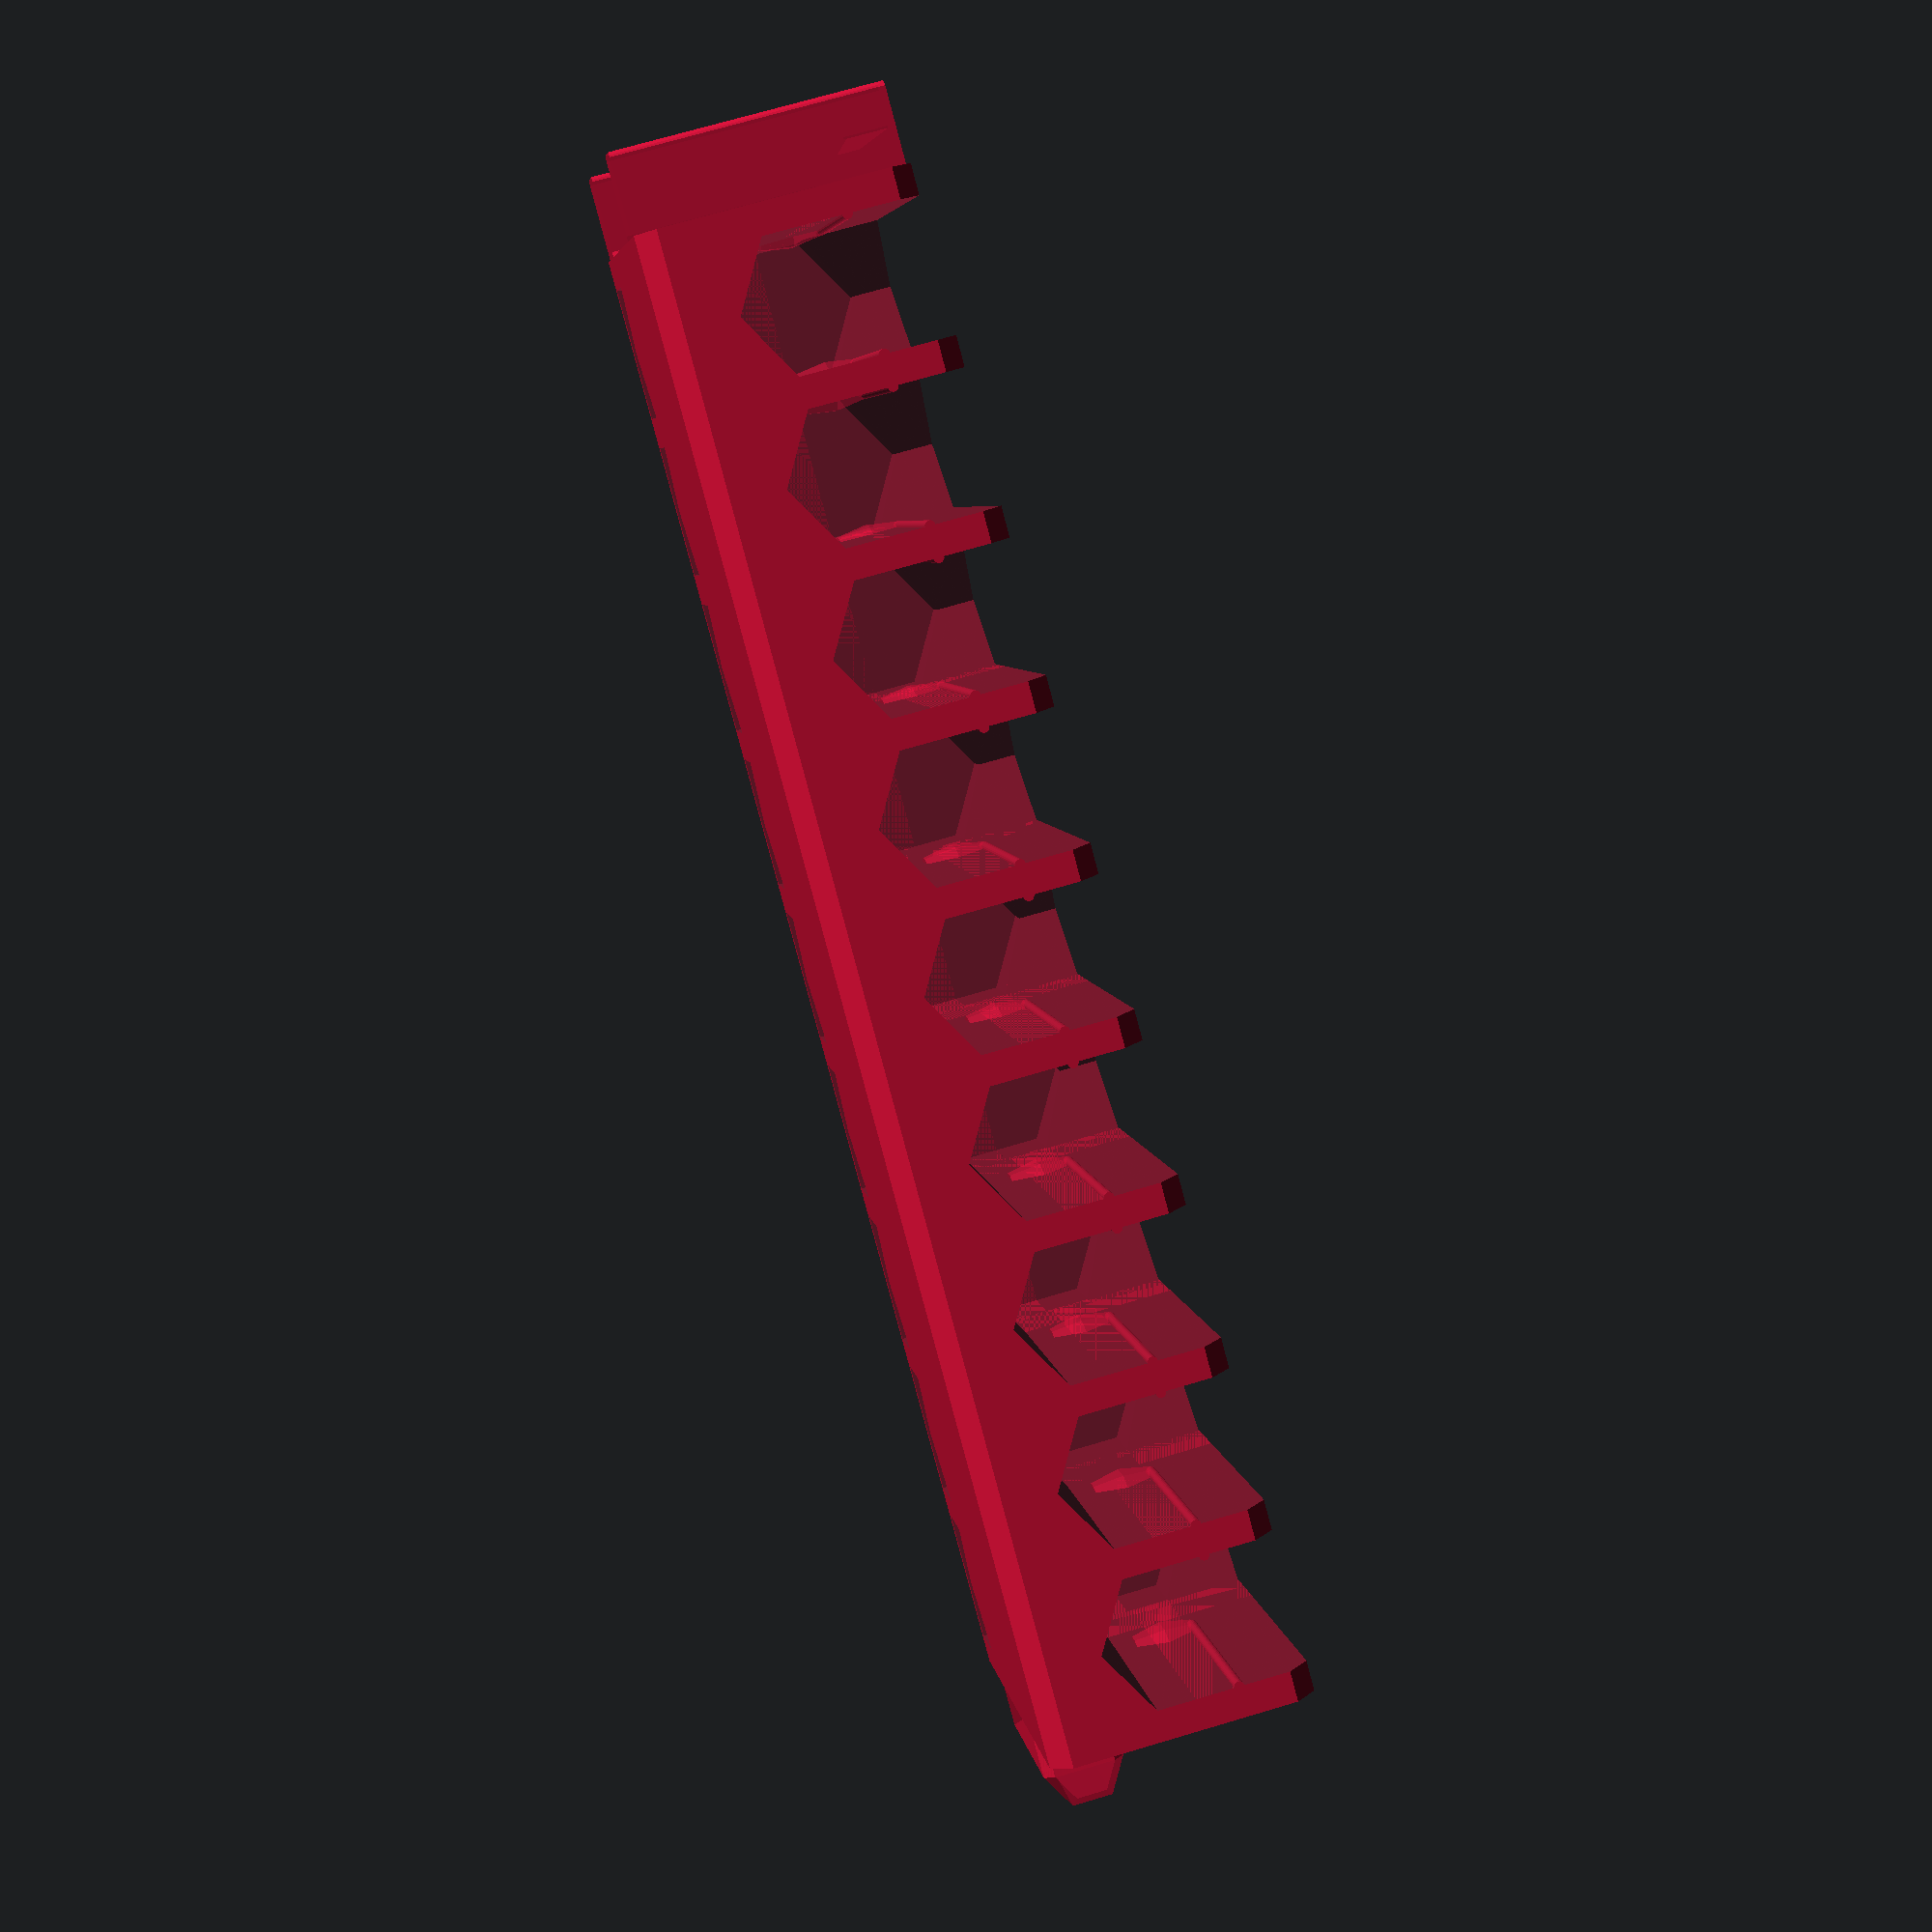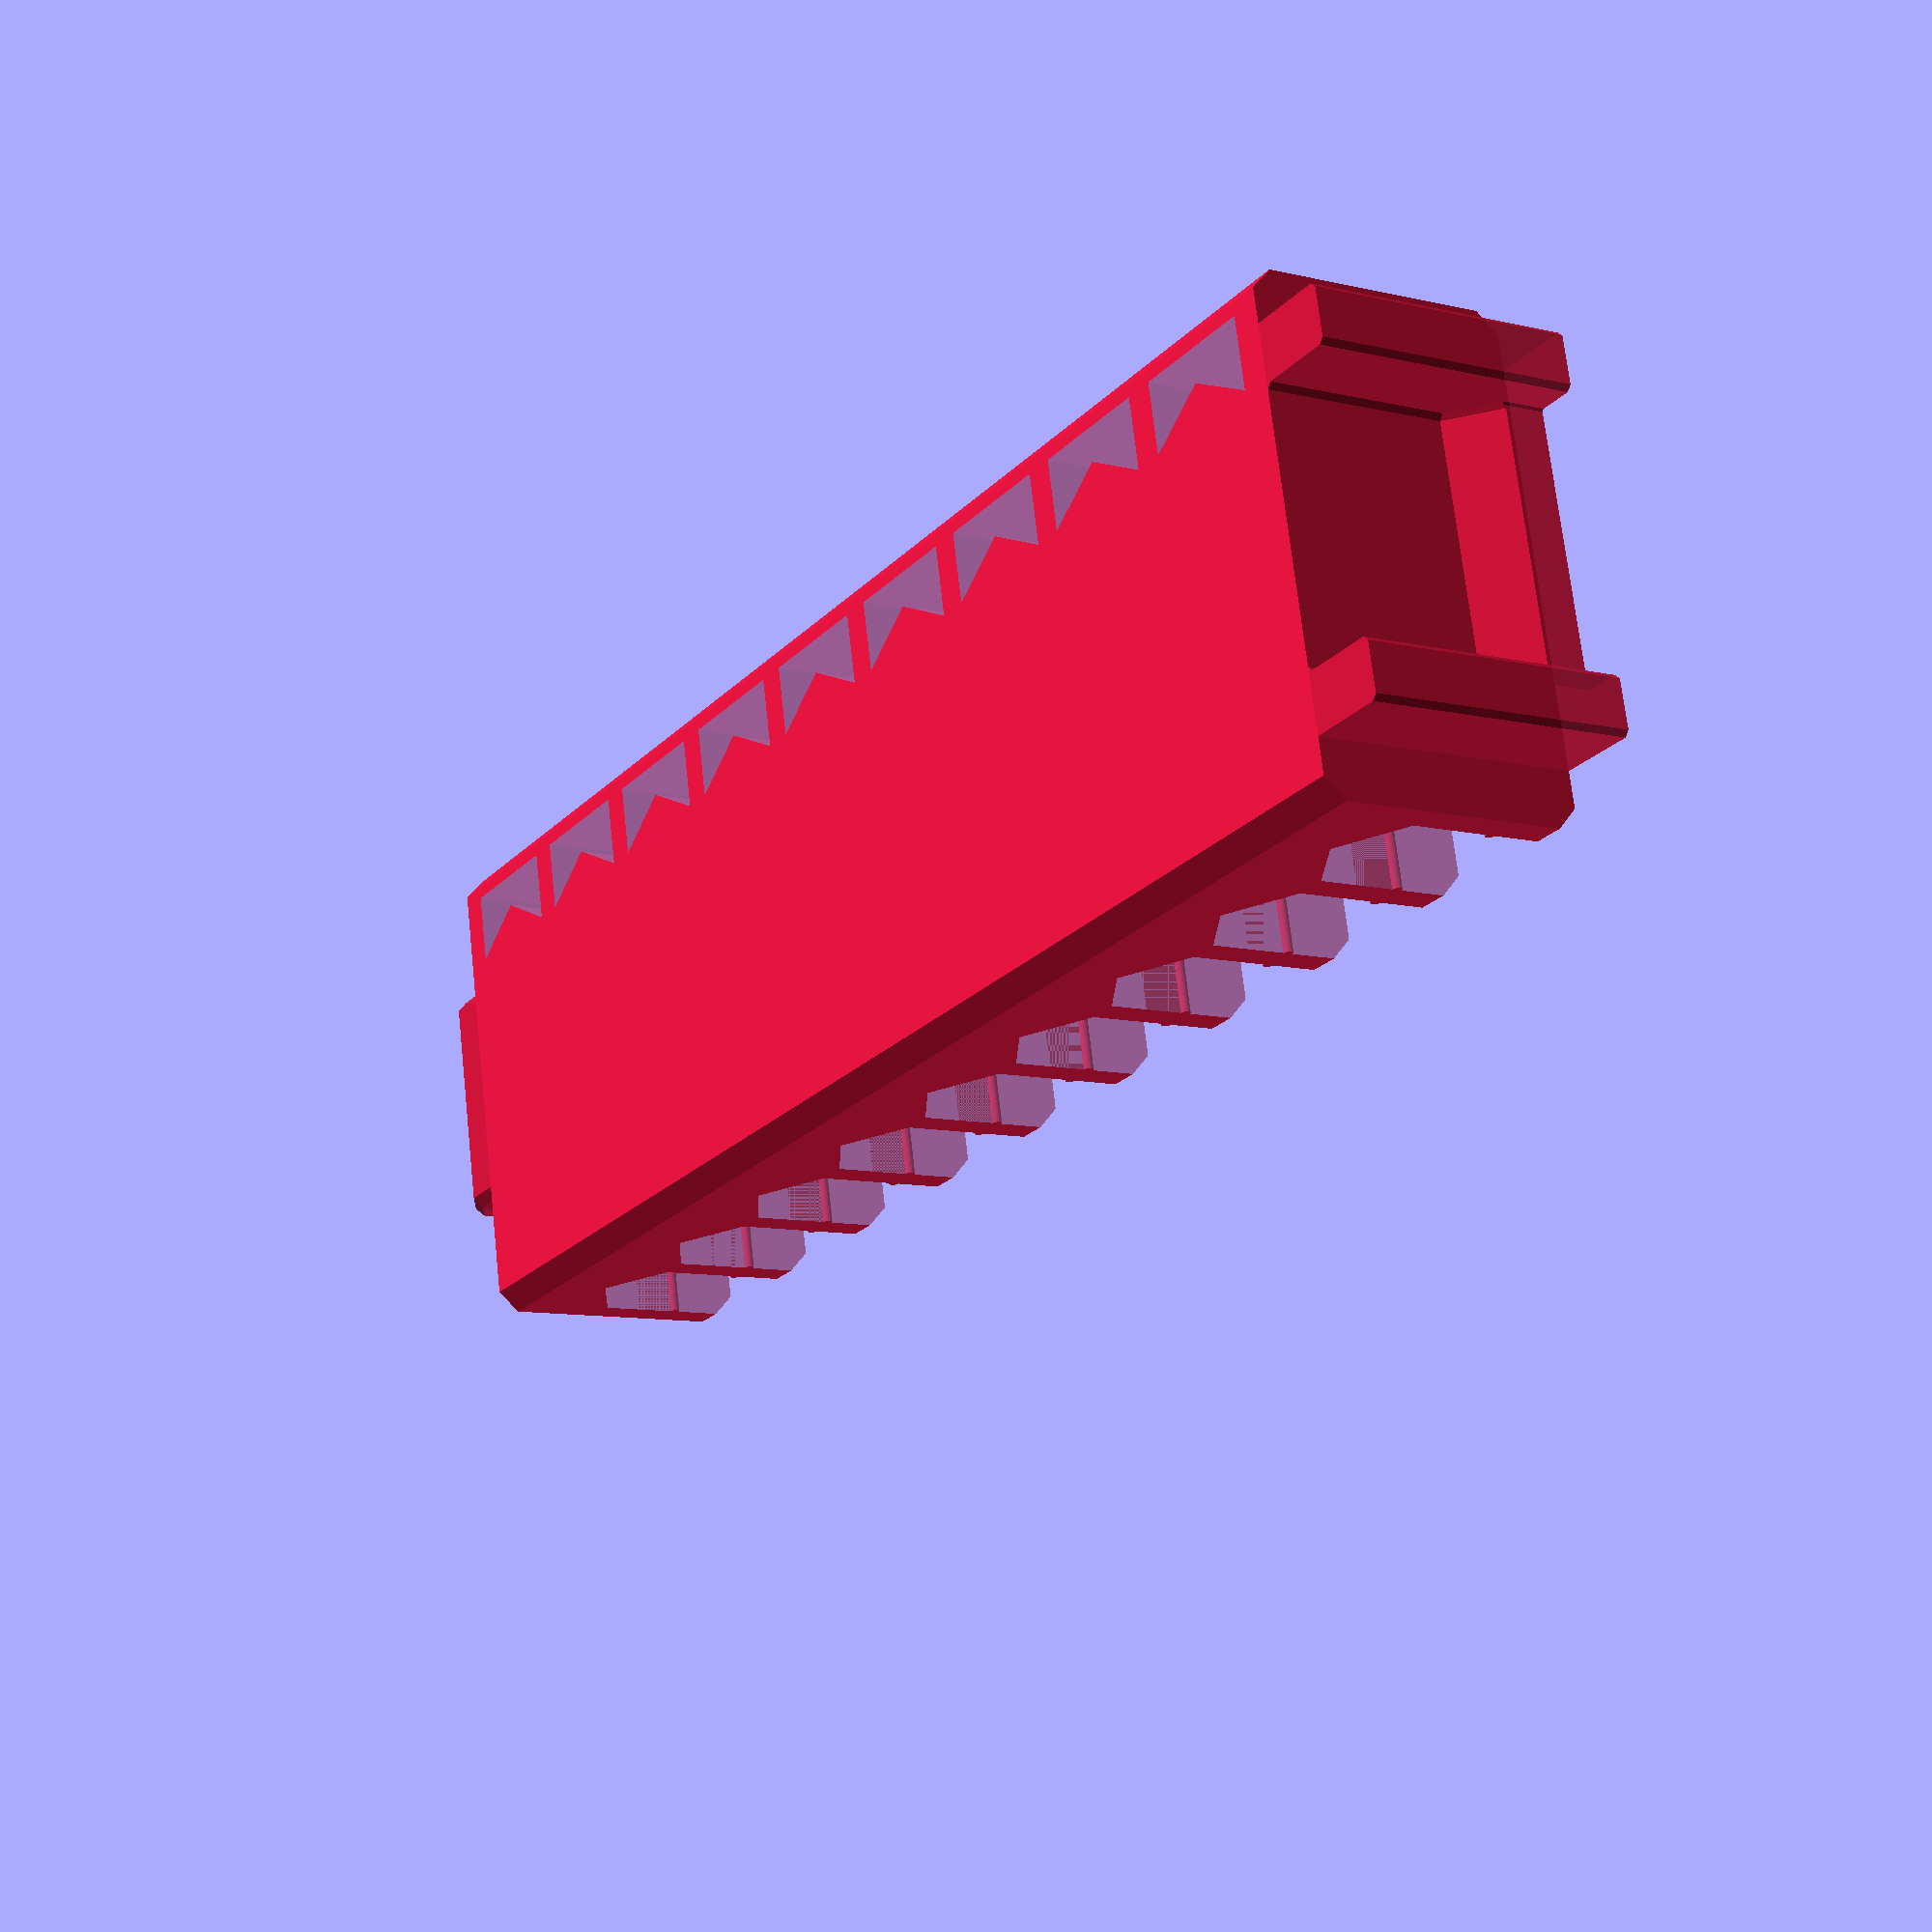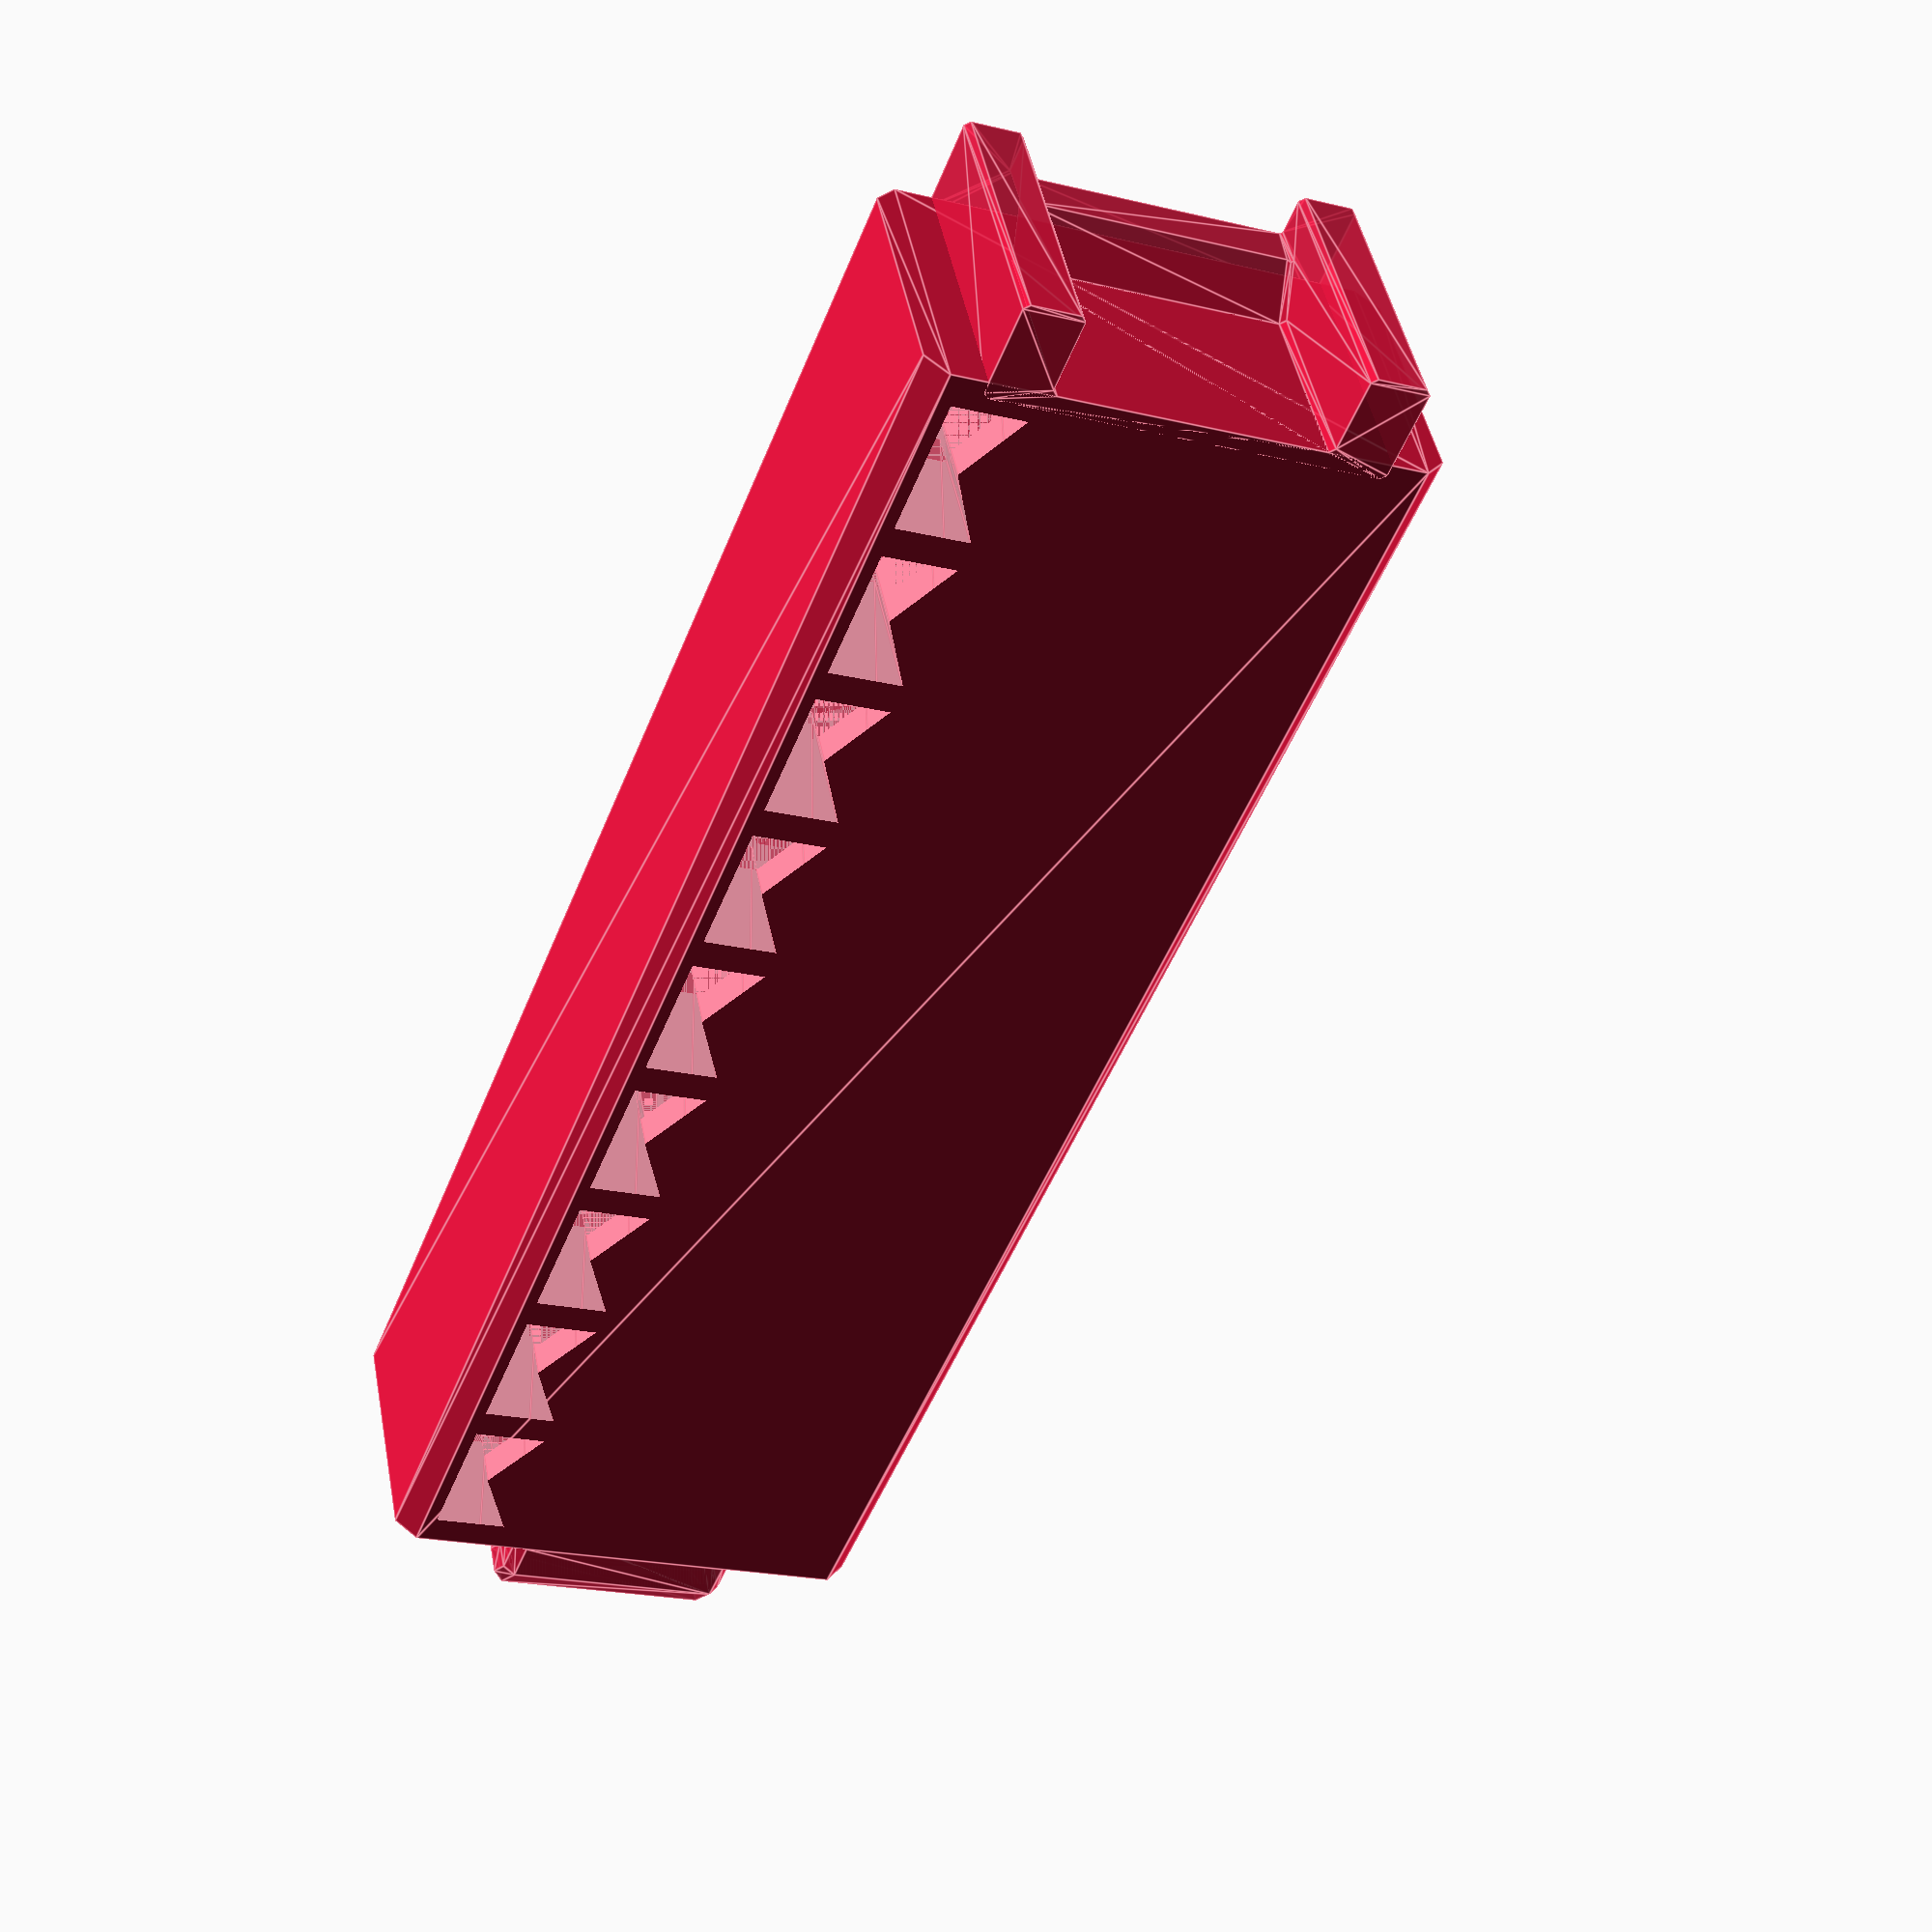
<openscad>
/*
 * Bosch Custom Case clips and accessories
 * By smkent (GitHub) / bulbasaur0 (Printables)
 *
 * Licensed under Creative Commons (4.0 International License) Attribution-ShareAlike
 */

/* [Slots and Rows] */

Slots = 9; // [0:1:9]

Rows = 1; // [1: One, 2: Two]

// Bottom row slot type
Row_1_Slot_Type = "quick-change"; // [quick-change: Quick change bits, driver: Screwdriver insert bits, blank: Blank, custom: Custom -- fill in row_1_custom_slots in .scad file]

// Top row slot type (only if Rows is 2)
Row_2_Slot_Type = "driver"; // [quick-change: Quick change bits, driver: Screwdriver insert bits, blank: Blank, custom: Custom -- fill in row_2_custom_slots in .scad file]

// Optionally flip bit slots to face downward.
Slot_Orientation = "default"; // [default: Default, flipped: Flipped]

/* [Channel] */

Channel_Slots = 0; // [0:1:9]
Channel_Side = "right"; // [left: Left, right: Right]

/* [Options] */

Quick_Change_Grip = true;

module __end_customizer_options__() { }

// Constants //

// 5, 3, 5.5

$fa = $preview ? $fa : 2;
$fs = $preview ? $fs : 0.4;

wall_thickness = 1.6;

insert_x = 73.5;
insert_y = 24;
insert_z = 13;
insert_radius = 1;
insert_row_add_y = insert_y - wall_thickness * 7;
insert_row_add_z = insert_z * 0.65;

clip_fitting_x = 4;
clip_fitting_y = 18.6;
clip_fitting_z = 13;
clip_fitting_inner_x = 2;
clip_fitting_inner_y = 13;
clip_lip_z = 2;

left_tab_y = 11.5;
left_tab_diameter = 4;

bit_diagonal_short = 6.5;
bit_diagonal_long = (bit_diagonal_short * 2) / sqrt(3);
bit_separation = ((insert_x - Slots * bit_diagonal_short) / (Slots + 1));

bit_rest_grip_diameter = 0.5;

bit_slot_quick_change_grip_x = 0.5;
bit_slot_quick_change_grip_y = 3.5;

// Functions //

/*
 * Add an array of [count, type] for each set of bit slots to add to Row 1
 *
 * Example:
 *
 *    [4, "quick-change"],
 *    [5, "driver"],
 *
 * creates a row with 4 quick change bit slots and 5 driver bit slots, left to
 * right.
 */
function row_1_custom_slots() = [
];

/*
 * Add an array of [count, type] for each set of bit slots to add to Row 2
 *
 * See row_1_custom_slots() documentation for example
 */
function row_2_custom_slots() = [
];

function bit_slots_for_row(row=1) = (
    let (slot_type = (row == 1) ? Row_1_Slot_Type : Row_2_Slot_Type)
    let (custom_slots = (
        (slot_type == "custom")
            ? (row == 1 ? row_1_custom_slots() : row_2_custom_slots())
            : false)
    )
    custom_slots
        ? custom_slots
        : (
            (Channel_Side == "left")
                ? [[Channel_Slots, "blank"], [Slots - Channel_Slots, slot_type]]
                : [[Slots - Channel_Slots, slot_type], [Channel_Slots, "blank"]]
        )
);

function cut_blank_side_left() = (
    let (row_1_slots = bit_slots_for_row(1))
    let (row_2_slots = bit_slots_for_row(2))
    (Row_2_Slot_Type == "custom")
        ? (
            (row_1_slots[0][1] == "blank")
            || (row_2_slots[0][1] == "blank")
        )
        : (Channel_Slots > 0 && Channel_Side == "left")
);

function cut_blank_side_right() = (
    let (row_1_slots = bit_slots_for_row(1))
    let (row_2_slots = bit_slots_for_row(2))
    (Row_2_Slot_Type == "custom")
        ? (
            (row_1_slots[len(row_1_slots) - 1][1] == "blank")
            || (row_2_slots[len(row_2_slots) - 1][1] == "blank")
        )
        : (Channel_Slots > 0 && Channel_Side == "right")
);


function bit_slot_row_y_offset(row=1) = (
    insert_row_add_y * ((Slot_Orientation == "flipped") ? row - 1 : Rows - row)
);

function cumulative_sum(v) = [
    for (
        now_sum = v[0], i = 1;
        i <= len(v);
        next_sum = (i == len(v) ? 0 : now_sum + v[i]),
            ni = i + 1, now_sum = next_sum, i = ni
    )
    now_sum
];

// Modules //

module rounded_square(dimensions, radius) {
    offset(radius)
    offset(-radius)
    square(dimensions);
}

module insert_body() {
    translate([
        0,
        (
            (Slot_Orientation == "flipped")
                ? (insert_y + insert_row_add_y * (Rows - 1))
                : 0
        ),
        0
    ])
    mirror([0, (Slot_Orientation == "flipped") ? 1 : 0, 0])
    mirror([1, 0, 0])
    rotate([0, -90, 0])
    linear_extrude(height=insert_x)
    offset(insert_radius)
    offset(-insert_radius * 2)
    offset(insert_radius)
    difference() {
        for (row = [1:1:Rows]) {
            translate([insert_row_add_z * (row - 1), 0])
            square([insert_z, insert_y + insert_row_add_y * (Rows - row)]);
        }
        // Shorten top of multi-row inserts a tad for better fit
        if (Rows > 1) {
            color("red", 0.5)
            translate([
                (
                    insert_z
                    + insert_row_add_z * (Rows - 1)
                    - bit_diagonal_long * 0.18
                ),
                0
            ])
            square([insert_z, insert_y]);
        }
    }
}

module insert_left_tab() {
    translate([-left_tab_diameter, (insert_y + left_tab_y) / 2, 0])
    translate([0, 0, left_tab_diameter / 2])
    rotate([0, -90, 90]) {
        translate([0, -left_tab_diameter / 2, 0])
        rotate_extrude(angle=180)
        difference() {
            translate([-left_tab_diameter / 2, 0])
            rounded_square([left_tab_diameter, left_tab_y], insert_radius / 2);
            mirror([1, 0])
            square([left_tab_diameter, left_tab_y * 2]);
        }
        rotate([0, 90, -90])
        translate([-left_tab_y, -left_tab_diameter / 2, left_tab_diameter / 2])
        linear_extrude(height=left_tab_diameter / 2)
        rounded_square([left_tab_y, left_tab_diameter], insert_radius / 2);
    }
}

module insert_clip_fitting() {
    render()
    translate([insert_x, (insert_y - clip_fitting_y) / 2, 0])
    difference() {
        linear_extrude(height=clip_fitting_z)
        translate([-wall_thickness / 2, 0])
        rounded_square(
            [clip_fitting_x + wall_thickness / 2, clip_fitting_y],
            insert_radius / 4
        );
        translate([0, (clip_fitting_y - clip_fitting_inner_y) / 2, 0]) {
            translate([0, 0, -clip_lip_z])
            hull() {
                linear_extrude(height=clip_fitting_z - clip_lip_z)
                rounded_square(
                    [clip_fitting_x, clip_fitting_inner_y],
                    insert_radius / 4
                );
                linear_extrude(height=clip_fitting_z)
                translate([clip_fitting_x - clip_fitting_inner_x, 0])
                rounded_square(
                    [clip_fitting_inner_x, clip_fitting_inner_y],
                    insert_radius / 4
                );
            }
            translate([0, 0, -clip_fitting_z / 2])
            linear_extrude(height=clip_fitting_z * 2)
            translate([clip_fitting_x - clip_fitting_inner_x, 0])
            offset(-insert_radius / 4)
            offset(insert_radius / 4)
            union() {
                square([clip_fitting_inner_x * 2, clip_fitting_inner_y]);
                translate([clip_fitting_inner_x, -clip_fitting_inner_y / 2])
                square([clip_fitting_inner_x * 2, clip_fitting_inner_y * 2]);
            }
        }
    }
}

module bit_slot_bit_rest() {
    translate([0, 0, insert_z - bit_diagonal_long / 2]) {
        translate([0, bit_diagonal_long / 2, 0])
        linear_extrude(height=insert_z)
        translate([-bit_diagonal_short / 2, 0])
        square([bit_diagonal_short, insert_y]);
        rotate([0, 90, 90])
        linear_extrude(height=insert_y)
        circle(bit_diagonal_long / 2, $fn=6);
    }
}

module bit_slot_bit_grip() {
    foot_height = (insert_y - bit_diagonal_long * 2.25) + Rows * insert_z;
    translate([0, 0, wall_thickness])
    linear_extrude(height=insert_y)
    translate([0, bit_diagonal_long / 2 + wall_thickness, wall_thickness])
    rotate([0, 0, 90])
    circle(bit_diagonal_long / 2, $fn=6);
    translate([0, 0, -(Rows * insert_z + 0.1)])
    linear_extrude(height=foot_height + 0.1)
    translate([-bit_diagonal_short / 2, 0])
    difference() {
        square([bit_diagonal_short, bit_diagonal_long / 2]);
        translate([
            bit_diagonal_short / 2,
            bit_diagonal_long / 2 + wall_thickness
        ])
        rotate([0, 0, 90])
        circle(bit_diagonal_long / 2, $fn=6);
    }
}

module bit_slot_quick_change_grip() {
    translate([
        0,
        bit_diagonal_long + bit_diagonal_short / 4 + 0.5,
        insert_z - bit_diagonal_short / 2 * 1.5 - bit_diagonal_long / 4
    ])
    for (mx = [0:1]) {
        mirror([mx, 0, 0])
        translate([-bit_diagonal_short / 2, 0, 0])
        translate([0, 0, bit_slot_quick_change_grip_y / 2])
        scale([
            bit_slot_quick_change_grip_x / (bit_slot_quick_change_grip_y / 2),
            1
        ])
        rotate([0, 0, -90])
        rotate_extrude(angle=180)
        difference() {
            circle(bit_slot_quick_change_grip_y / 2);
            translate([
                -bit_slot_quick_change_grip_y * 2,
                -bit_slot_quick_change_grip_y
            ])
            square(bit_slot_quick_change_grip_y * 2);
        }
    }
}

module bit_slot_bit_rest_grip() {
    translate([
        0,
        bit_diagonal_long * 1.25,
        insert_z - bit_diagonal_long / 4 + bit_rest_grip_diameter / 2
    ])
    rotate([-90, 0, 0])
    linear_extrude(height=insert_y)
    for (mx = [0:1:1]) {
        mirror([mx, 0])
        translate([bit_diagonal_short / 2, 0])
        circle(bit_rest_grip_diameter / 2, $fn=20);
    }
}

module bit_slot_base() {
    difference() {
        union() {
            translate([0, 0, -bit_diagonal_long / 4])
            bit_slot_bit_rest();
            bit_slot_bit_grip();
        }
        translate([0, 0, -bit_diagonal_long / 4])
        bit_slot_bit_rest_grip();
    }
}

module bit_slot_driver_wall_cut() {
    stacked_row_y_offset = (
        insert_row_add_y
        + wall_thickness
        - bit_diagonal_long * 1.75
        );
    stacked_row_z_offset = ($s_row == Rows ? -bit_diagonal_long / 8 : 0);
    translate([
        (
            bit_diagonal_short / 2
            + ($s_bit_separation + bit_slot_quick_change_grip_x)
        ),
        bit_diagonal_long * 2,
        insert_z - bit_diagonal_long
    ])
    rotate([0, -90, 0])
    linear_extrude(height=(
        bit_diagonal_short
        + ($s_bit_separation + bit_slot_quick_change_grip_x) * 2 + 0.01
    ))
    offset(-insert_radius)
    offset(insert_radius * 2)
    offset(-insert_radius)
    translate([$s_row > 1 ? stacked_row_z_offset : 0, 0])
    difference() {
        union() {
            square([insert_z, insert_y]);
            translate([$s_row > 1 ? stacked_row_z_offset / 2 : 0, 0])
            translate([bit_diagonal_long, -insert_radius * 2])
            square([insert_z, insert_y + insert_radius * 2]);
        }
        if ($s_row > 1) {
            curve_cut_len = stacked_row_y_offset * 1.7;
            polygon(points=[[0, 0], [curve_cut_len, 0], [0, curve_cut_len]]);
        }
    }
}

module bit_slot_driver() {
    bit_slot_base();
    bit_slot_driver_wall_cut();
}

module bit_slot_quick_change() {
    difference() {
        bit_slot_base();
        if (Quick_Change_Grip) {
            bit_slot_quick_change_grip();
        }
    }
}

module bit_slot_blank() {
    cut_x = (!$s_first ? $s_bit_separation : 0) + 0.01;
    square_y = (insert_y + Rows * insert_row_add_y);
    translate([0, 0, wall_thickness * 2])
    linear_extrude(height=insert_z * (Rows + 1))
    translate([-bit_diagonal_short / 2 - cut_x, -square_y / 2])
    square([
        bit_diagonal_short + cut_x,
        (insert_y + Rows * insert_row_add_y) * 2]
    );
}

module bit_slot(type=Row_1_Slot_Type) {
    bit_slot_orientation()
    translate([bit_diagonal_short / 2, wall_thickness, 0])
    if (type == "quick-change") {
        bit_slot_quick_change();
    } else if (type == "driver") {
        bit_slot_driver();
    } else if (type == "blank") {
        bit_slot_blank();
    }
}

module bit_slot_orientation() {
    if (Slot_Orientation == "flipped") {
        translate([0, insert_y, 0])
        mirror([0, 1, 0])
        children();
    } else {
        children();
    }
}

module insert_bit_slots_group(span=Slots, type=Row_1_Slot_Type) {
    for (i = [1:$s_span]) {
        $s_first = (i == 1);
        translate([($s_bit_separation + bit_diagonal_short) * (i - 1), 0, 0])
        bit_slot(type=type);
    }
}

module insert_bit_slots(row=1) {
    $s_row = row;
    bit_slots = bit_slots_for_row(row);
    spanstotal = cumulative_sum(bit_slots);
    slots = spanstotal[len(spanstotal)-1][0];
    $s_bit_separation = ((insert_x - slots * bit_diagonal_short) / (slots + 1));
    slots_width = (
        $s_bit_separation + slots * ($s_bit_separation + bit_diagonal_short)
    );
    translate([max(0, (insert_x - slots_width) / 2), 0, 0])
    translate([$s_bit_separation, 0, 0])
    for (i = [0:1:len(bit_slots)-1]) {
        $s_span = bit_slots[i][0];
        if ($s_span > 0) {
            translate([(
                i > 0
                    ? spanstotal[i-1][0]
                    : 0
            ) * ($s_bit_separation + bit_diagonal_short), 0, 0])
            insert_bit_slots_group(span=bit_slots[i][0], type=bit_slots[i][1]);
        }
    }
}

module insert_bit_rows() {
    for (row = [1:Rows]) {
        translate([0, bit_slot_row_y_offset(row), insert_row_add_z * (row - 1)])
        insert_bit_slots(row=row);
    }
}

module custom_case_bits_insert(bit_slots=[[Slots, Row_1_Slot_Type]]) {
    difference() {
        color("crimson", 1.0)
        render(convexity=2)
        insert_body();
        color("crimson", 0.5)
        insert_bit_rows();
        color("crimson", 1.0)
        for (cuts = [
            ["left", cut_blank_side_left()],
            ["right", cut_blank_side_right()],
        ]) {
            side = cuts[0];
            enabled = cuts[1];
            if (enabled) {
                translate([
                    (side == "right") ? insert_x - wall_thickness : 0, 0, 0
                ])
                translate([-wall_thickness / 2, -0.01, insert_z])
                linear_extrude(height = insert_z * Rows)
                square([wall_thickness * 2, insert_y * Rows]);
            }
        }
    }
    color("crimson", 0.8)
    translate([
        0,
        (Slot_Orientation == "flipped") ? (Rows - 1) * insert_row_add_y : 0,
        0
    ]) {
        insert_clip_fitting();
        insert_left_tab();
    }
}

module main() {
    translate([left_tab_diameter, 0, 0])
    custom_case_bits_insert();
}

main();

</openscad>
<views>
elev=289.7 azim=334.2 roll=253.4 proj=p view=solid
elev=9.3 azim=191.8 roll=237.5 proj=p view=wireframe
elev=135.5 azim=68.4 roll=10.6 proj=p view=edges
</views>
